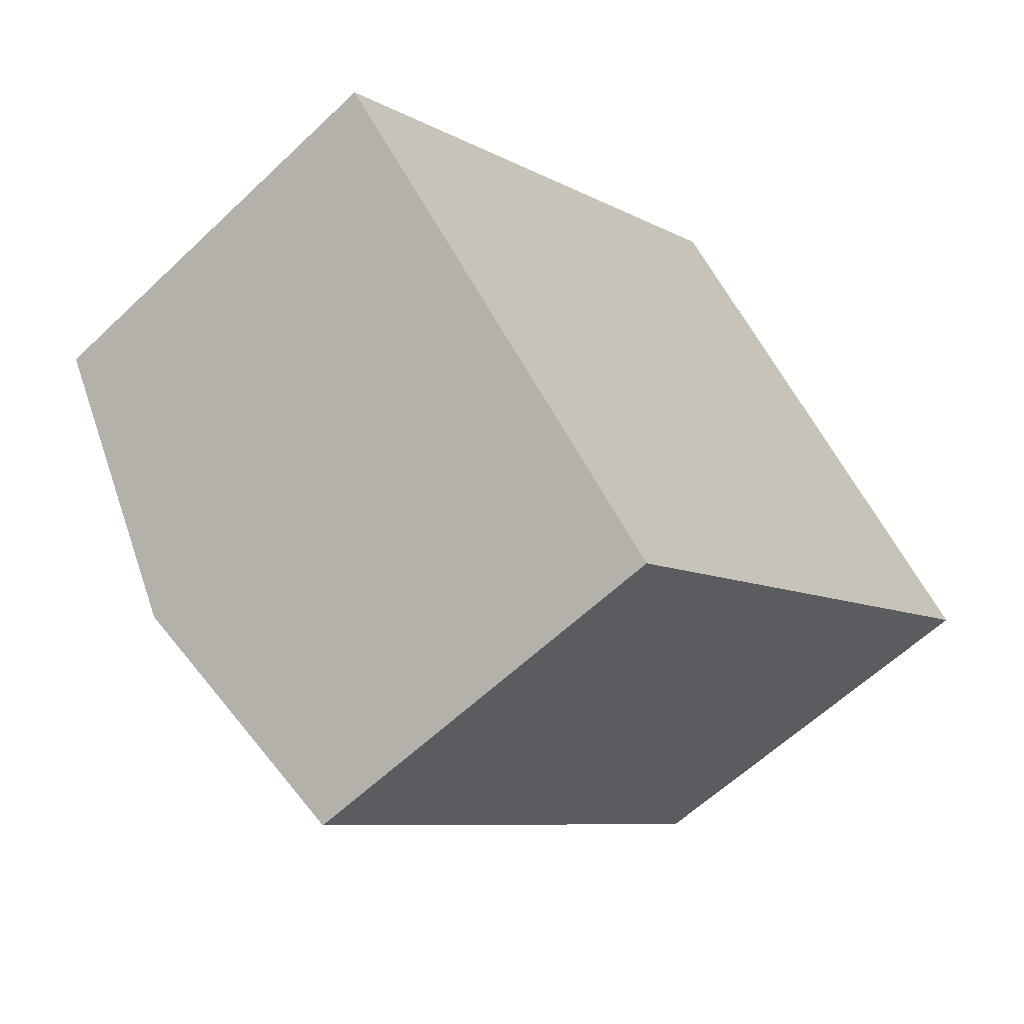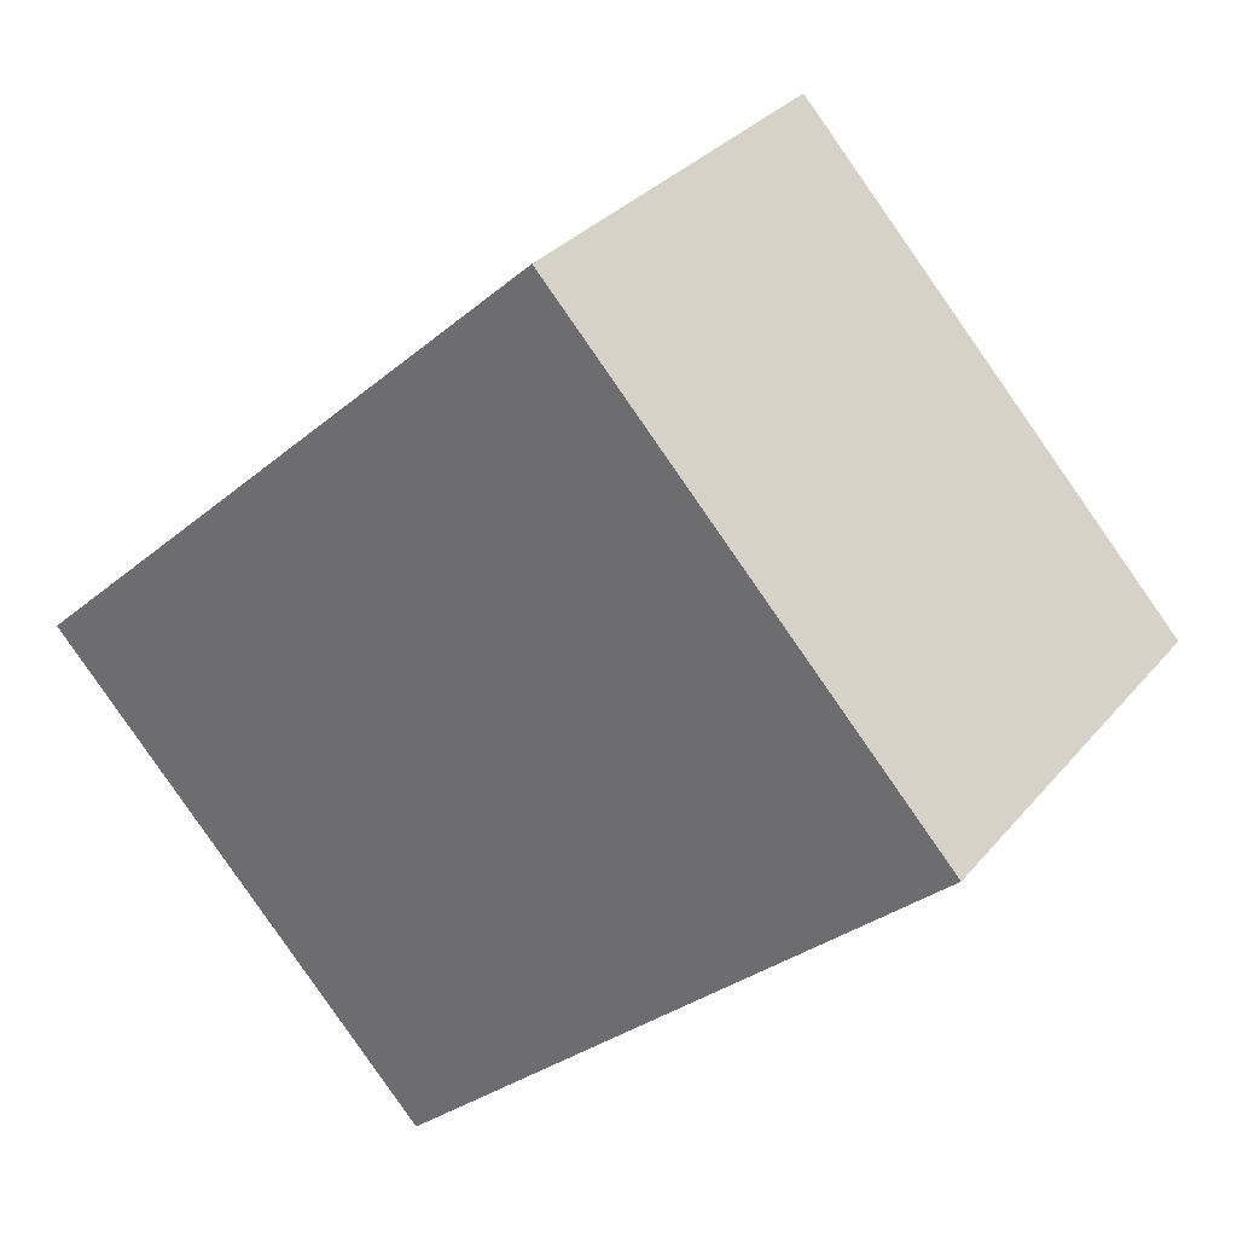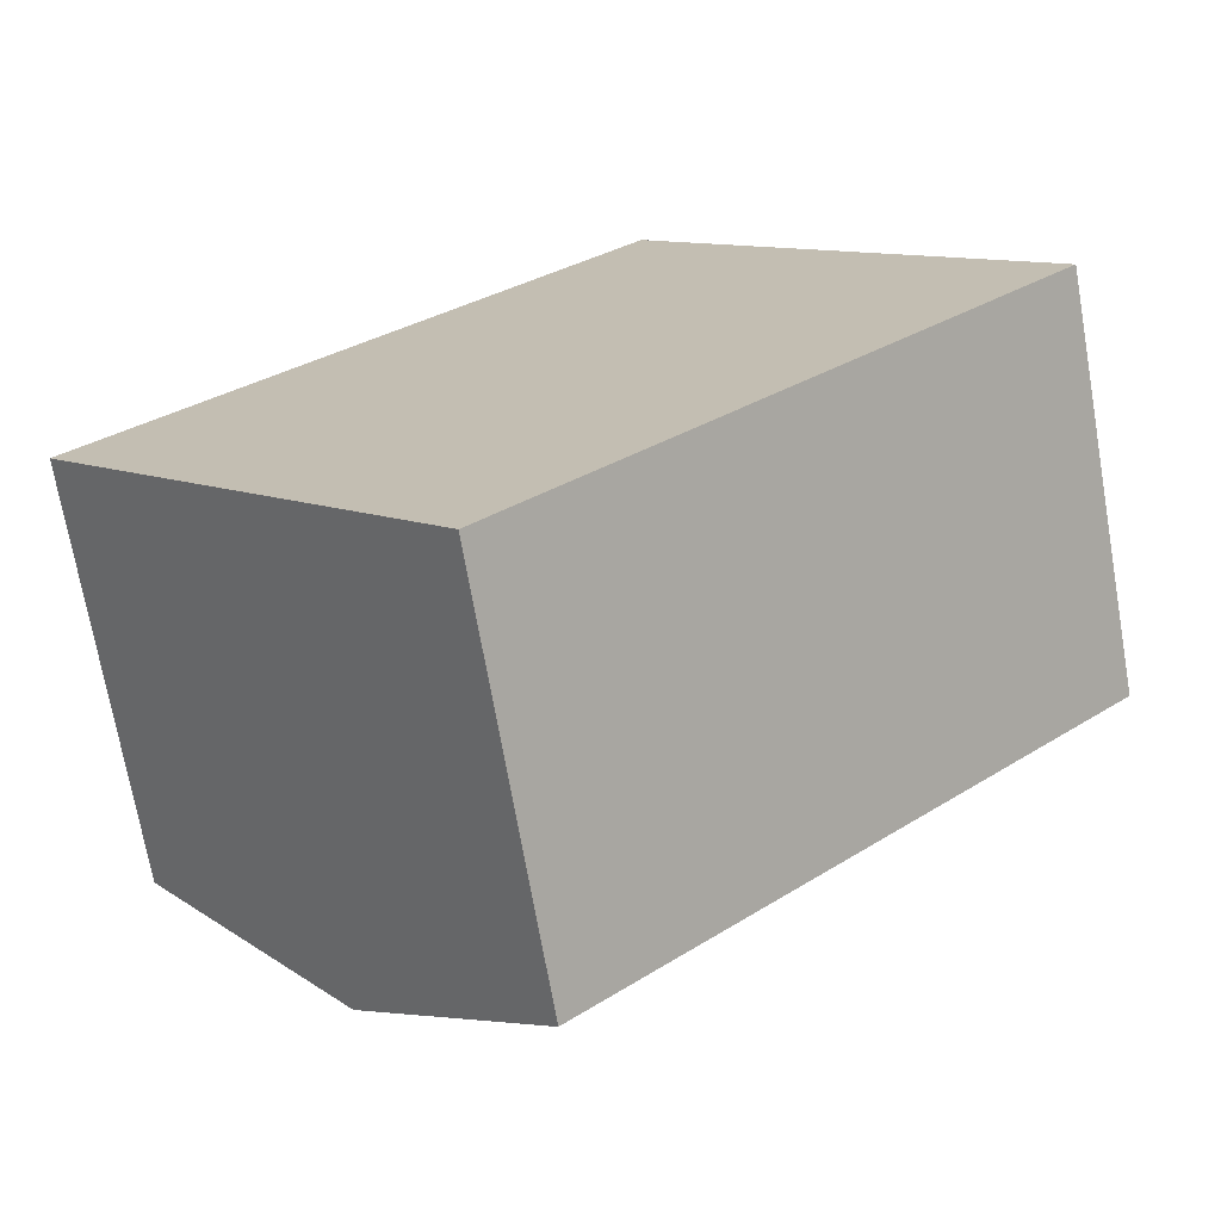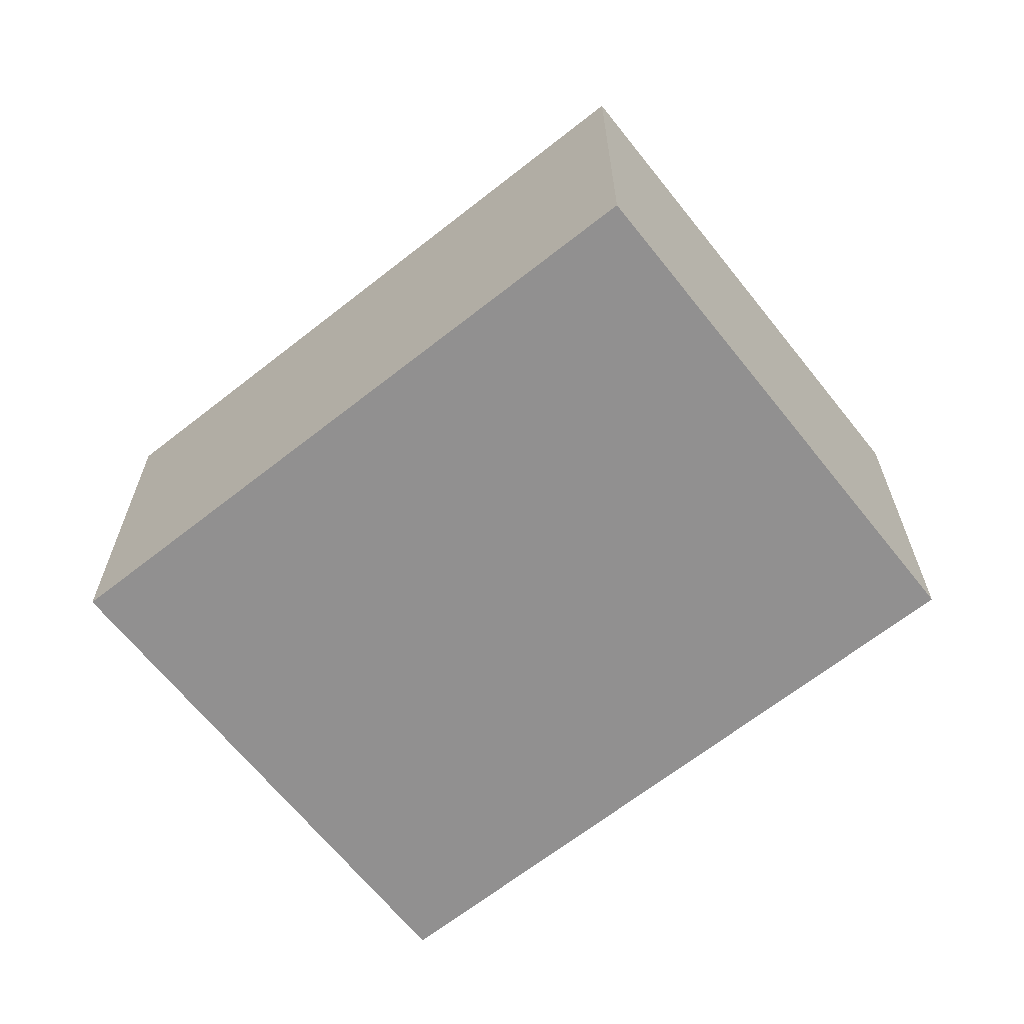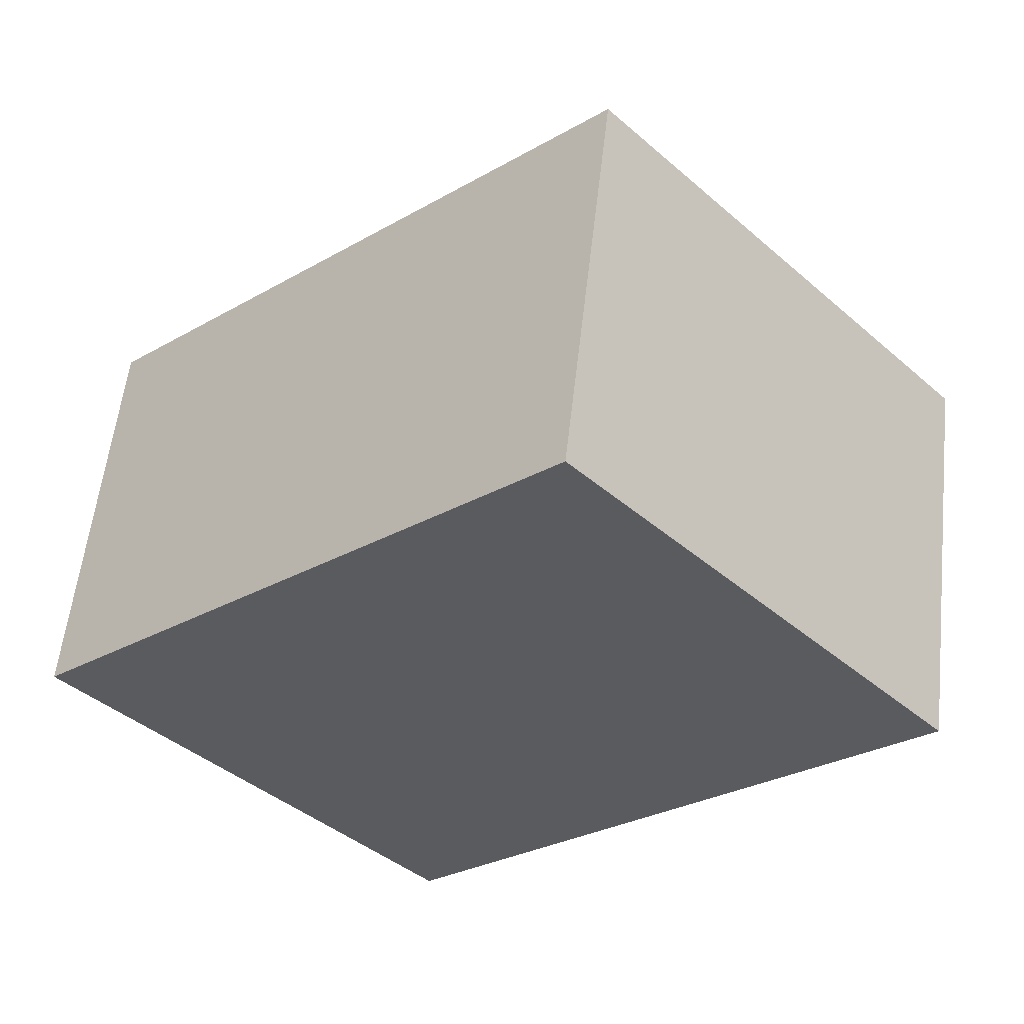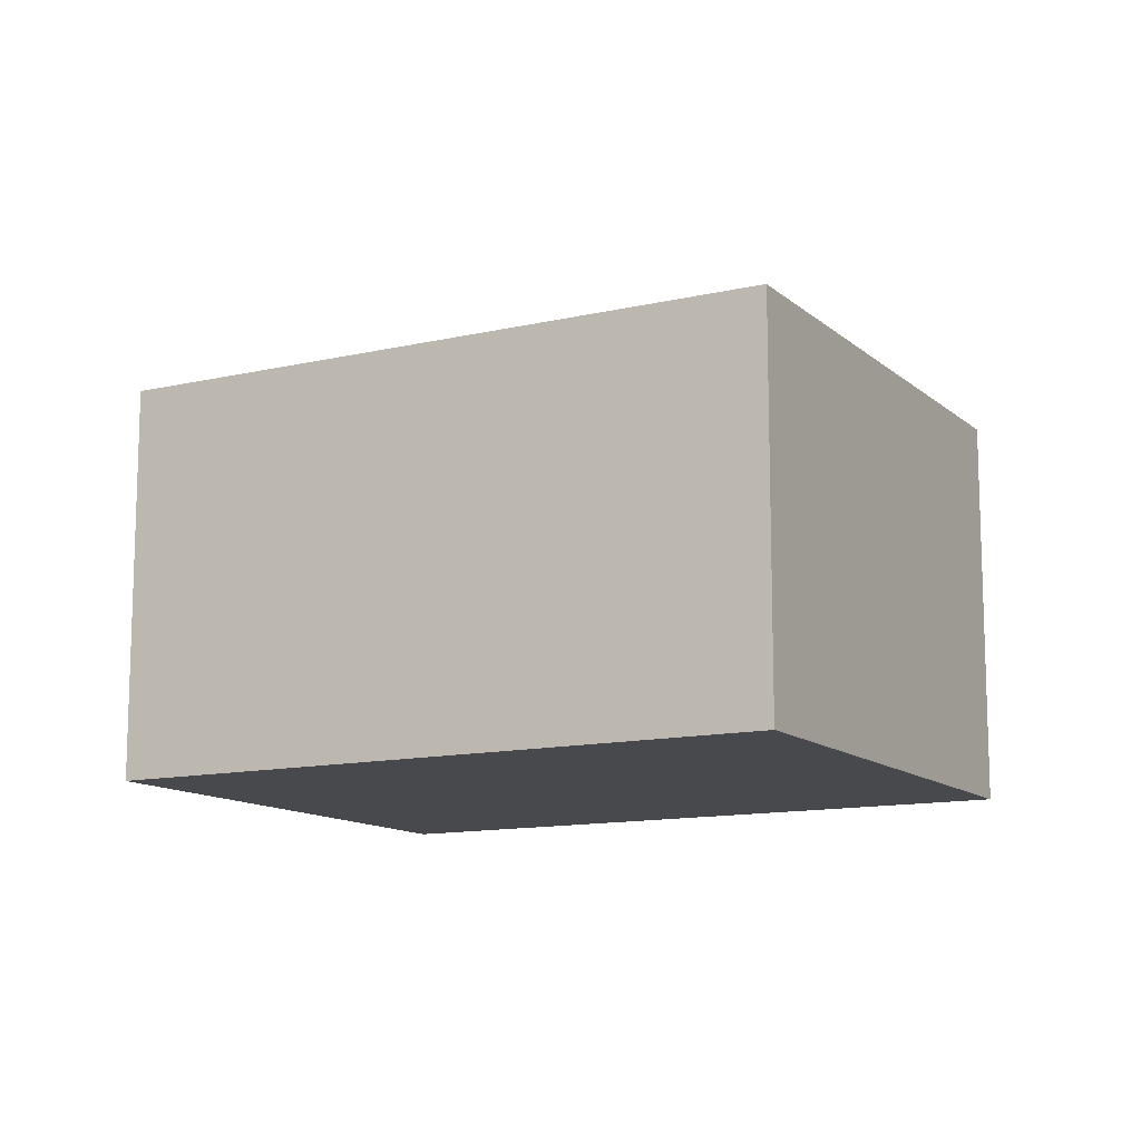
<metadata>
{"format":"obj","ext":"obj","renderer":"f3d","projection":"perspective","resolution":1024,"background":"white","views":[{"elev":-59.3,"azim":-45.6,"up":"+Z"},{"elev":31.1,"azim":32.4,"up":"+Z"},{"elev":-70.9,"azim":9.9,"up":"+Z"},{"elev":-65.8,"azim":-4.2,"up":"+Y"},{"elev":56.9,"azim":6.4,"up":"+Z"},{"elev":-12.3,"azim":-13.9,"up":"+Y"}]}
</metadata>
<code>
v  12.93 11.85 2.193
v  21.39 10.38 3.538
v  23 10.38 1.786
v  13.35 10.37 12.28
v  16.56 10.38 -4.158
v  23.01 10.38 1.774
v  4.845 11.85 -5.241
v  14.42 10.38 -6.127
v  9.691 10.38 -10.48
v  12.62 10.38 11.62
v  0 10.38 6.354e-16
v  13.33 10.38 12.27
v  9.691 6.418e-16 -10.48
v  0 0 0
v  4.845 3.209e-16 -5.241
v  12.62 -7.112e-16 11.62
v  13.35 -7.519e-16 12.28
v  13.33 -7.511e-16 12.27
v  21.39 -2.166e-16 3.538
v  23.01 -1.086e-16 1.774
v  23 -1.094e-16 1.786
v  16.56 2.546e-16 -4.158
v  14.42 3.752e-16 -6.127
g defaultobject
f 1 2 3
f 2 1 4
f 5 3 6
f 5 1 3
f 1 5 7
f 7 5 8
f 7 8 9
f 10 7 11
f 7 10 1
f 1 10 12
f 1 12 4
f 13 7 9
f 7 13 11
f 11 13 14
f 14 13 15
f 14 10 11
f 10 14 16
f 10 16 12
f 12 16 4
f 4 16 17
f 17 16 18
f 17 2 4
f 2 17 19
f 2 19 3
f 3 19 6
f 6 19 20
f 20 19 21
f 20 5 6
f 5 20 8
f 8 20 22
f 8 22 9
f 9 22 23
f 9 23 13
f 18 19 17
f 19 18 16
f 19 16 14
f 19 14 20
f 20 14 22
f 22 14 15
f 22 15 23
f 23 15 13

</code>
